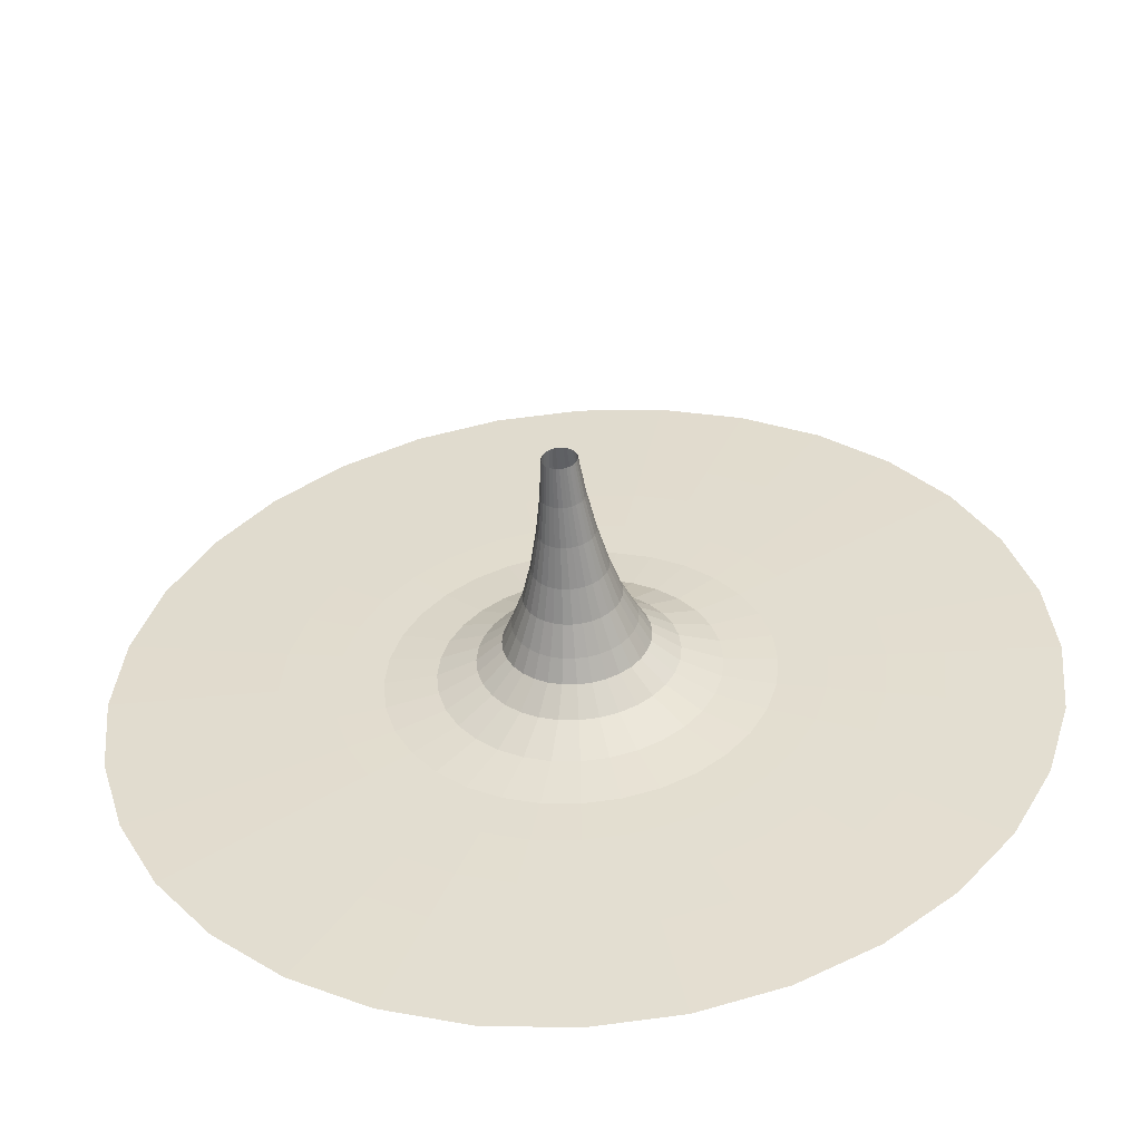
<metadata>
{"format":"obj","ext":"obj","renderer":"f3d","projection":"perspective","resolution":1024,"background":"white","views":[{"elev":-53.0,"azim":4.5,"up":"+Z"}]}
</metadata>
<code>
o Cylinder
v -0.002783 12.55 -5.15
v 1.001 12.55 -5.052
v 1.966 12.55 -4.759
v 2.856 12.55 -4.283
v 3.635 12.55 -3.643
v 4.275 12.55 -2.864
v 4.751 12.55 -1.974
v 5.044 12.55 -1.009
v 5.142 12.55 -0.005206
v 5.044 12.55 0.9986
v 4.751 12.55 1.964
v 4.275 12.55 2.853
v 3.635 12.55 3.633
v 2.856 12.55 4.273
v 1.966 12.55 4.748
v 1.001 12.55 5.041
v -0.002783 12.55 5.14
v -1.007 12.55 5.041
v -1.972 12.55 4.748
v -2.861 12.55 4.273
v -3.641 12.55 3.633
v -4.281 12.55 2.853
v -4.756 12.55 1.964
v -5.049 12.55 0.9986
v -5.148 12.55 -0.005206
v -5.049 12.55 -1.009
v -4.756 12.55 -1.974
v -4.281 12.55 -2.864
v -3.641 12.55 -3.643
v -2.861 12.55 -4.283
v -1.972 12.55 -4.759
v -1.007 12.55 -5.052
v -0.002783 14.43 -6.097
v 1.186 14.43 -5.98
v 2.328 14.43 -5.633
v 3.382 14.43 -5.07
v 4.305 14.43 -4.313
v 5.062 14.43 -3.39
v 5.625 14.43 -2.336
v 5.972 14.43 -1.194
v 6.089 14.43 -0.005206
v 5.972 14.43 1.183
v 5.625 14.43 2.326
v 5.062 14.43 3.379
v 4.305 14.43 4.302
v 3.382 14.43 5.06
v 2.328 14.43 5.623
v 1.186 14.43 5.969
v -0.002783 14.43 6.086
v -1.191 14.43 5.969
v -2.334 14.43 5.623
v -3.387 14.43 5.06
v -4.31 14.43 4.302
v -5.068 14.43 3.379
v -5.631 14.43 2.326
v -5.977 14.43 1.183
v -6.094 14.43 -0.005206
v -5.977 14.43 -1.194
v -5.631 14.43 -2.336
v -5.068 14.43 -3.39
v -4.31 14.43 -4.313
v -3.387 14.43 -5.07
v -2.334 14.43 -5.633
v -1.191 14.43 -5.98
v -0 16.21 -8.346
v 1.628 16.21 -8.185
v 3.194 16.21 -7.71
v 4.637 16.21 -6.939
v 5.901 16.21 -5.901
v 6.939 16.21 -4.637
v 7.71 16.21 -3.194
v 8.185 16.21 -1.628
v 8.346 16.21 0
v 8.185 16.21 1.628
v 7.71 16.21 3.194
v 6.939 16.21 4.637
v 5.901 16.21 5.901
v 4.637 16.21 6.939
v 3.194 16.21 7.71
v 1.628 16.21 8.185
v -0 16.21 8.346
v -1.628 16.21 8.185
v -3.194 16.21 7.71
v -4.637 16.21 6.939
v -5.901 16.21 5.901
v -6.939 16.21 4.637
v -7.71 16.21 3.194
v -8.185 16.21 1.628
v -8.346 16.21 0
v -8.185 16.21 -1.628
v -7.71 16.21 -3.194
v -6.939 16.21 -4.637
v -5.901 16.21 -5.901
v -4.637 16.21 -6.939
v -3.194 16.21 -7.71
v -1.628 16.21 -8.185
v -0 17.59 -11.69
v 2.281 17.59 -11.47
v 4.475 17.59 -10.8
v 6.497 17.59 -9.723
v 8.269 17.59 -8.269
v 9.723 17.59 -6.497
v 10.8 17.59 -4.475
v 11.47 17.59 -2.281
v 11.69 17.59 0
v 11.47 17.59 2.281
v 10.8 17.59 4.475
v 9.723 17.59 6.497
v 8.269 17.59 8.269
v 6.497 17.59 9.723
v 4.475 17.59 10.8
v 2.281 17.59 11.47
v -0 17.59 11.69
v -2.281 17.59 11.47
v -4.475 17.59 10.8
v -6.497 17.59 9.723
v -8.269 17.59 8.269
v -9.723 17.59 6.497
v -10.8 17.59 4.475
v -11.47 17.59 2.281
v -11.69 17.59 0
v -11.47 17.59 -2.281
v -10.8 17.59 -4.475
v -9.723 17.59 -6.497
v -8.269 17.59 -8.269
v -6.497 17.59 -9.723
v -4.475 17.59 -10.8
v -2.281 17.59 -11.47
v -0 17.27 -15.44
v 3.012 17.27 -15.14
v 5.907 17.27 -14.26
v 8.576 17.27 -12.84
v 10.92 17.27 -10.92
v 12.84 17.27 -8.576
v 14.26 17.27 -5.907
v 15.14 17.27 -3.012
v 15.44 17.27 -0
v 15.14 17.27 3.012
v 14.26 17.27 5.907
v 12.84 17.27 8.576
v 10.92 17.27 10.92
v 8.576 17.27 12.84
v 5.907 17.27 14.26
v 3.012 17.27 15.14
v -0 17.27 15.44
v -3.012 17.27 15.14
v -5.907 17.27 14.26
v -8.576 17.27 12.84
v -10.92 17.27 10.92
v -12.84 17.27 8.576
v -14.26 17.27 5.907
v -15.14 17.27 3.012
v -15.44 17.27 -0
v -15.14 17.27 -3.012
v -14.26 17.27 -5.907
v -12.84 17.27 -8.576
v -10.92 17.27 -10.92
v -8.576 17.27 -12.84
v -5.907 17.27 -14.26
v -3.012 17.27 -15.14
v 0.02542 17.27 -15.44
v 3.037 17.27 -15.14
v 5.933 17.27 -14.26
v 8.602 17.27 -12.84
v 10.94 17.27 -10.92
v 12.86 17.27 -8.576
v 14.29 17.27 -5.907
v 15.17 17.27 -3.012
v 15.46 17.27 -0
v 15.17 17.27 3.012
v 14.29 17.27 5.907
v 12.86 17.27 8.576
v 10.94 17.27 10.92
v 8.602 17.27 12.84
v 5.933 17.27 14.26
v 3.037 17.27 15.14
v 0.02542 17.27 15.44
v -2.986 17.27 15.14
v -5.882 17.27 14.26
v -8.551 17.27 12.84
v -10.89 17.27 10.92
v -12.81 17.27 8.576
v -14.24 17.27 5.907
v -15.11 17.27 3.012
v -15.41 17.27 -0
v -15.11 17.27 -3.012
v -14.24 17.27 -5.907
v -12.81 17.27 -8.576
v -10.89 17.27 -10.92
v -8.551 17.27 -12.84
v -5.882 17.27 -14.26
v -2.986 17.27 -15.14
v 36.05 18.58 -14.93
v -27.59 18.58 27.59
v -1e-06 18.58 -39.02
v 38.27 18.58 -7.611
v -32.44 18.58 21.68
v 39.02 18.58 -0
v -36.05 18.58 14.93
v 38.27 18.58 7.611
v -38.27 18.58 7.611
v 36.05 18.58 14.93
v -39.02 18.58 -0
v 32.44 18.58 21.68
v -38.27 18.58 -7.611
v 27.59 18.58 27.59
v -36.05 18.58 -14.93
v 21.68 18.58 32.44
v -32.44 18.58 -21.68
v 14.93 18.58 36.05
v 7.611 18.58 -38.27
v -27.59 18.58 -27.59
v 7.611 18.58 38.27
v 14.93 18.58 -36.05
v -21.68 18.58 -32.44
v -1e-06 18.58 39.02
v 21.68 18.58 -32.44
v -14.93 18.58 -36.05
v -7.611 18.58 38.27
v 27.59 18.58 -27.59
v -7.611 18.58 -38.27
v -14.93 18.58 36.05
v 32.44 18.58 -21.68
v -21.68 18.58 32.44
v -0.002783 -3.09 -1.45
v -0.002783 0.324 -1.843
v -0.002783 3.748 -2.416
v -0.002783 7.187 -3.191
v -0.002783 10.02 -4.044
v 0.7851 10.02 -3.966
v 0.6187 7.187 -3.13
v 0.4676 3.748 -2.37
v 0.3557 0.324 -1.808
v 0.279 -3.09 -1.422
v 1.543 10.02 -3.737
v 1.216 7.187 -2.949
v 0.9198 3.748 -2.233
v 0.7005 0.324 -1.703
v 0.55 -3.09 -1.34
v 2.241 10.02 -3.363
v 1.767 7.187 -2.654
v 1.337 3.748 -2.01
v 1.018 0.324 -1.533
v 0.7997 -3.09 -1.206
v 2.853 10.02 -2.861
v 2.25 7.187 -2.258
v 1.702 3.748 -1.71
v 1.297 0.324 -1.305
v 1.019 -3.09 -1.027
v 3.355 10.02 -2.249
v 2.646 7.187 -1.775
v 2.002 3.748 -1.345
v 1.525 0.3241 -1.026
v 1.198 -3.09 -0.8077
v 3.729 10.02 -1.551
v 2.941 7.187 -1.224
v 2.225 3.748 -0.9278
v 1.695 0.3241 -0.7085
v 1.332 -3.09 -0.558
v 3.958 10.02 -0.7931
v 3.122 7.187 -0.6267
v 2.362 3.748 -0.4755
v 1.8 0.3241 -0.3637
v 1.414 -3.09 -0.287
v 4.036 10.02 -0.005206
v 3.183 7.187 -0.005206
v 2.408 3.748 -0.005206
v 1.835 0.3241 -0.005206
v 1.442 -3.09 -0.005206
v 3.958 10.02 0.7827
v 3.122 7.187 0.6163
v 2.362 3.748 0.4651
v 1.8 0.3241 0.3533
v 1.414 -3.09 0.2766
v 3.729 10.02 1.54
v 2.941 7.187 1.214
v 2.225 3.748 0.9174
v 1.695 0.3241 0.698
v 1.332 -3.09 0.5476
v 3.355 10.02 2.239
v 2.646 7.187 1.765
v 2.002 3.748 1.334
v 1.525 0.3241 1.016
v 1.198 -3.09 0.7973
v 2.853 10.02 2.851
v 2.25 7.187 2.248
v 1.702 3.748 1.7
v 1.297 0.3241 1.294
v 1.019 -3.09 1.016
v 2.241 10.02 3.353
v 1.767 7.187 2.644
v 1.337 3.748 1.999
v 1.018 0.3241 1.523
v 0.7997 -3.09 1.196
v 1.543 10.02 3.726
v 1.216 7.187 2.938
v 0.9198 3.748 2.222
v 0.7005 0.3241 1.693
v 0.55 -3.09 1.329
v 0.7851 10.02 3.956
v 0.6187 7.187 3.119
v 0.4676 3.748 2.359
v 0.3557 0.3241 1.797
v 0.279 -3.09 1.412
v -0.002783 10.02 4.034
v -0.002783 7.187 3.181
v -0.002783 3.748 2.406
v -0.002783 0.3241 1.832
v -0.002783 -3.09 1.439
v -0.7907 10.02 3.956
v -0.6243 7.187 3.119
v -0.4731 3.748 2.359
v -0.3613 0.3241 1.797
v -0.2846 -3.09 1.412
v -1.548 10.02 3.726
v -1.222 7.187 2.938
v -0.9254 3.748 2.222
v -0.706 0.3241 1.693
v -0.5556 -3.09 1.329
v -2.247 10.02 3.353
v -1.773 7.187 2.644
v -1.342 3.748 1.999
v -1.024 0.3241 1.523
v -0.8053 -3.09 1.196
v -2.859 10.02 2.851
v -2.255 7.187 2.248
v -1.708 3.748 1.7
v -1.302 0.3241 1.294
v -1.024 -3.09 1.016
v -3.361 10.02 2.239
v -2.652 7.187 1.765
v -2.007 3.748 1.334
v -1.531 0.3241 1.016
v -1.204 -3.09 0.7973
v -3.734 10.02 1.54
v -2.946 7.187 1.214
v -2.23 3.748 0.9174
v -1.701 0.3241 0.698
v -1.337 -3.09 0.5476
v -3.964 10.02 0.7827
v -3.127 7.187 0.6163
v -2.367 3.748 0.4651
v -1.805 0.324 0.3533
v -1.42 -3.09 0.2766
v -4.042 10.02 -0.005206
v -3.189 7.187 -0.005206
v -2.414 3.748 -0.005206
v -1.84 0.324 -0.005206
v -1.447 -3.09 -0.005206
v -3.964 10.02 -0.7931
v -3.127 7.187 -0.6267
v -2.367 3.748 -0.4755
v -1.805 0.324 -0.3637
v -1.42 -3.09 -0.287
v -3.734 10.02 -1.551
v -2.946 7.187 -1.224
v -2.23 3.748 -0.9278
v -1.701 0.324 -0.7085
v -1.337 -3.09 -0.558
v -3.361 10.02 -2.249
v -2.652 7.187 -1.775
v -2.007 3.748 -1.345
v -1.531 0.324 -1.026
v -1.204 -3.09 -0.8077
v -2.859 10.02 -2.861
v -2.255 7.187 -2.258
v -1.708 3.748 -1.71
v -1.302 0.324 -1.305
v -1.024 -3.09 -1.027
v -2.247 10.02 -3.363
v -1.773 7.187 -2.654
v -1.342 3.748 -2.01
v -1.024 0.324 -1.533
v -0.8053 -3.09 -1.206
v -1.548 10.02 -3.737
v -1.222 7.187 -2.949
v -0.9254 3.748 -2.233
v -0.706 0.324 -1.703
v -0.5556 -3.09 -1.34
v -0.7907 10.02 -3.966
v -0.6243 7.187 -3.13
v -0.4731 3.748 -2.37
v -0.3613 0.324 -1.808
v -0.2846 -3.09 -1.422
v 33.64 18.45 -6.692
v 29.02 18.32 -5.772
v 24.39 18.2 -4.852
v 19.77 18.11 -3.933
v 15.8 18.05 -3.142
v -28.52 18.45 19.06
v -24.6 18.32 16.44
v -20.68 18.2 13.82
v -16.76 18.11 11.2
v -13.39 18.05 8.949
v 34.3 18.45 -0
v 29.59 18.32 -0
v 24.87 18.2 -0
v 20.16 18.11 -0
v 16.11 18.05 0
v -31.69 18.45 13.13
v -27.33 18.32 11.32
v -22.98 18.2 9.518
v -18.62 18.11 7.714
v -14.88 18.05 6.164
v 33.64 18.45 6.692
v 29.02 18.32 5.772
v 24.39 18.2 4.852
v 19.77 18.11 3.933
v 15.8 18.05 3.142
v -33.64 18.45 6.692
v -29.02 18.32 5.772
v -24.39 18.2 4.852
v -19.77 18.11 3.933
v -15.8 18.05 3.142
v 31.69 18.45 13.13
v 27.33 18.32 11.32
v 22.98 18.2 9.518
v 18.62 18.11 7.714
v 14.88 18.05 6.164
v -34.3 18.45 -0
v -29.59 18.32 -0
v -24.87 18.2 -0
v -20.16 18.11 -0
v -16.11 18.05 0
v 28.52 18.45 19.06
v 24.6 18.32 16.44
v 20.68 18.2 13.82
v 16.76 18.11 11.2
v 13.39 18.05 8.949
v -33.64 18.45 -6.692
v -29.02 18.32 -5.772
v -24.39 18.2 -4.852
v -19.77 18.11 -3.933
v -15.8 18.05 -3.142
v 24.25 18.45 24.25
v 20.92 18.32 20.92
v 17.59 18.2 17.59
v 14.25 18.11 14.25
v 11.39 18.05 11.39
v -31.69 18.45 -13.13
v -27.33 18.32 -11.32
v -22.98 18.2 -9.518
v -18.62 18.11 -7.714
v -14.88 18.05 -6.164
v 19.06 18.45 28.52
v 16.44 18.32 24.6
v 13.82 18.2 20.68
v 11.2 18.11 16.76
v 8.949 18.05 13.39
v -28.52 18.45 -19.06
v -24.6 18.32 -16.44
v -20.68 18.2 -13.82
v -16.76 18.11 -11.2
v -13.39 18.05 -8.949
v 13.13 18.45 31.69
v 11.32 18.32 27.33
v 9.518 18.2 22.98
v 7.714 18.11 18.62
v 6.164 18.05 14.88
v 6.692 18.45 -33.64
v 5.772 18.32 -29.02
v 4.852 18.2 -24.39
v 3.933 18.11 -19.77
v 3.142 18.05 -15.8
v -24.25 18.45 -24.25
v -20.92 18.32 -20.92
v -17.59 18.2 -17.59
v -14.25 18.11 -14.25
v -11.39 18.05 -11.39
v 6.692 18.45 33.64
v 5.772 18.32 29.02
v 4.852 18.2 24.39
v 3.933 18.11 19.77
v 3.142 18.05 15.8
v 13.13 18.45 -31.69
v 11.32 18.32 -27.33
v 9.518 18.2 -22.98
v 7.714 18.11 -18.62
v 6.164 18.05 -14.88
v -19.06 18.45 -28.52
v -16.44 18.32 -24.6
v -13.82 18.2 -20.68
v -11.2 18.11 -16.76
v -8.949 18.05 -13.39
v -1e-06 18.45 34.3
v -1e-06 18.32 29.59
v -0 18.2 24.87
v -0 18.11 20.16
v -0 18.05 16.11
v 19.06 18.45 -28.52
v 16.44 18.32 -24.6
v 13.82 18.2 -20.68
v 11.2 18.11 -16.76
v 8.949 18.05 -13.39
v -13.13 18.45 -31.69
v -11.32 18.32 -27.33
v -9.518 18.2 -22.98
v -7.714 18.11 -18.62
v -6.164 18.05 -14.88
v -6.692 18.45 33.64
v -5.772 18.32 29.02
v -4.852 18.2 24.39
v -3.933 18.11 19.77
v -3.142 18.05 15.8
v 24.25 18.45 -24.25
v 20.92 18.32 -20.92
v 17.59 18.2 -17.59
v 14.25 18.11 -14.25
v 11.39 18.05 -11.39
v -6.692 18.45 -33.64
v -5.772 18.32 -29.02
v -4.852 18.2 -24.39
v -3.933 18.11 -19.77
v -3.142 18.05 -15.8
v -13.13 18.45 31.69
v -11.32 18.32 27.33
v -9.518 18.2 22.98
v -7.714 18.11 18.62
v -6.164 18.05 14.88
v 28.52 18.45 -19.06
v 24.6 18.32 -16.44
v 20.68 18.2 -13.82
v 16.76 18.11 -11.2
v 13.39 18.05 -8.949
v -19.06 18.45 28.52
v -16.44 18.32 24.6
v -13.82 18.2 20.68
v -11.2 18.11 16.76
v -8.949 18.05 13.39
v 14.88 18.05 -6.164
v 18.62 18.11 -7.714
v 22.98 18.2 -9.518
v 27.33 18.32 -11.32
v 31.69 18.45 -13.13
v -11.39 18.05 11.39
v -14.25 18.11 14.25
v -17.59 18.2 17.59
v -20.92 18.32 20.92
v -24.25 18.45 24.25
v -0 18.05 -16.11
v -0 18.11 -20.16
v -0 18.2 -24.87
v -1e-06 18.32 -29.59
v -1e-06 18.45 -34.3
f 2 3 235 230
f 3 4 240 235
f 4 5 245 240
f 5 6 250 245
f 6 7 255 250
f 7 8 260 255
f 8 9 265 260
f 9 10 270 265
f 10 11 275 270
f 11 12 280 275
f 12 13 285 280
f 13 14 290 285
f 14 15 295 290
f 15 16 300 295
f 16 17 305 300
f 17 18 310 305
f 18 19 315 310
f 19 20 320 315
f 20 21 325 320
f 21 22 330 325
f 22 23 335 330
f 23 24 340 335
f 24 25 345 340
f 25 26 350 345
f 26 27 355 350
f 27 28 360 355
f 28 29 365 360
f 29 30 370 365
f 30 31 375 370
f 31 32 380 375
f 32 1 229 380
f 102 524 530 103
f 21 20 52 53
f 8 7 39 40
f 22 21 53 54
f 9 8 40 41
f 23 22 54 55
f 10 9 41 42
f 24 23 55 56
f 11 10 42 43
f 25 24 56 57
f 12 11 43 44
f 26 25 57 58
f 13 12 44 45
f 27 26 58 59
f 14 13 45 46
f 28 27 59 60
f 15 14 46 47
f 2 1 33 34
f 29 28 60 61
f 16 15 47 48
f 3 2 34 35
f 30 29 61 62
f 17 16 48 49
f 4 3 35 36
f 31 30 62 63
f 18 17 49 50
f 5 4 36 37
f 32 31 63 64
f 19 18 50 51
f 6 5 37 38
f 1 32 64 33
f 20 19 51 52
f 7 6 38 39
f 56 88 89 57
f 43 75 76 44
f 57 89 90 58
f 44 76 77 45
f 58 90 91 59
f 33 65 66 34
f 59 91 92 60
f 60 92 93 61
f 45 77 78 46
f 51 83 84 52
f 61 93 94 62
f 46 78 79 47
f 35 67 68 36
f 62 94 95 63
f 47 79 80 48
f 36 68 69 37
f 63 95 96 64
f 48 80 81 49
f 37 69 70 38
f 64 96 65 33
f 49 81 82 50
f 38 70 71 39
f 52 84 85 53
f 39 71 72 40
f 53 85 86 54
f 40 72 73 41
f 54 86 87 55
f 41 73 74 42
f 55 87 88 56
f 42 74 75 43
f 69 68 100 101
f 96 95 127 128
f 83 82 114 115
f 70 69 101 102
f 65 96 128 97
f 84 83 115 116
f 71 70 102 103
f 85 84 116 117
f 72 71 103 104
f 86 85 117 118
f 73 72 104 105
f 87 86 118 119
f 74 73 105 106
f 88 87 119 120
f 75 74 106 107
f 89 88 120 121
f 76 75 107 108
f 90 89 121 122
f 77 76 108 109
f 91 90 122 123
f 78 77 109 110
f 92 91 123 124
f 79 78 110 111
f 66 65 97 98
f 93 92 124 125
f 80 79 111 112
f 67 66 98 99
f 94 93 125 126
f 81 80 112 113
f 68 67 99 100
f 95 94 126 127
f 115 519 529 116
f 128 514 540 97
f 101 509 524 102
f 114 504 519 115
f 127 499 514 128
f 100 494 509 101
f 113 489 504 114
f 126 484 499 127
f 99 479 494 100
f 112 474 489 113
f 125 469 484 126
f 98 464 479 99
f 111 459 474 112
f 124 454 469 125
f 97 540 464 98
f 110 449 459 111
f 123 444 454 124
f 109 439 449 110
f 122 434 444 123
f 108 429 439 109
f 121 424 434 122
f 107 419 429 108
f 120 414 424 121
f 106 409 419 107
f 119 404 414 120
f 105 399 409 106
f 118 394 404 119
f 104 389 399 105
f 117 535 394 118
f 103 530 389 104
f 530 531 388 389
f 539 525 224 194
f 534 520 223 193
f 525 515 222 224
f 544 510 221 195
f 520 505 220 223
f 515 500 219 222
f 510 495 218 221
f 505 490 217 220
f 500 485 216 219
f 495 480 215 218
f 490 475 214 217
f 485 470 213 216
f 480 465 212 215
f 475 460 211 214
f 470 455 210 213
f 465 450 209 212
f 460 544 195 211
f 455 445 208 210
f 450 440 207 209
f 445 435 206 208
f 440 430 205 207
f 435 425 204 206
f 430 420 203 205
f 425 415 202 204
f 420 410 201 203
f 415 405 200 202
f 410 400 199 201
f 405 395 198 200
f 400 390 197 199
f 395 385 196 198
f 390 539 194 197
f 378 383 384 379
f 377 382 383 378
f 376 381 382 377
f 375 380 381 376
f 373 378 379 374
f 372 377 378 373
f 371 376 377 372
f 370 375 376 371
f 368 373 374 369
f 367 372 373 368
f 366 371 372 367
f 365 370 371 366
f 363 368 369 364
f 362 367 368 363
f 361 366 367 362
f 360 365 366 361
f 358 363 364 359
f 357 362 363 358
f 356 361 362 357
f 355 360 361 356
f 353 358 359 354
f 352 357 358 353
f 351 356 357 352
f 350 355 356 351
f 348 353 354 349
f 347 352 353 348
f 346 351 352 347
f 345 350 351 346
f 343 348 349 344
f 342 347 348 343
f 341 346 347 342
f 340 345 346 341
f 338 343 344 339
f 337 342 343 338
f 336 341 342 337
f 335 340 341 336
f 333 338 339 334
f 332 337 338 333
f 331 336 337 332
f 330 335 336 331
f 328 333 334 329
f 327 332 333 328
f 326 331 332 327
f 325 330 331 326
f 323 328 329 324
f 322 327 328 323
f 321 326 327 322
f 320 325 326 321
f 318 323 324 319
f 317 322 323 318
f 316 321 322 317
f 315 320 321 316
f 313 318 319 314
f 312 317 318 313
f 311 316 317 312
f 310 315 316 311
f 308 313 314 309
f 307 312 313 308
f 306 311 312 307
f 305 310 311 306
f 303 308 309 304
f 302 307 308 303
f 301 306 307 302
f 300 305 306 301
f 298 303 304 299
f 297 302 303 298
f 296 301 302 297
f 295 300 301 296
f 293 298 299 294
f 292 297 298 293
f 291 296 297 292
f 290 295 296 291
f 288 293 294 289
f 287 292 293 288
f 286 291 292 287
f 285 290 291 286
f 283 288 289 284
f 282 287 288 283
f 281 286 287 282
f 280 285 286 281
f 278 283 284 279
f 277 282 283 278
f 276 281 282 277
f 275 280 281 276
f 273 278 279 274
f 272 277 278 273
f 271 276 277 272
f 270 275 276 271
f 268 273 274 269
f 267 272 273 268
f 266 271 272 267
f 265 270 271 266
f 263 268 269 264
f 262 267 268 263
f 261 266 267 262
f 260 265 266 261
f 258 263 264 259
f 257 262 263 258
f 256 261 262 257
f 255 260 261 256
f 253 258 259 254
f 252 257 258 253
f 251 256 257 252
f 250 255 256 251
f 248 253 254 249
f 247 252 253 248
f 246 251 252 247
f 245 250 251 246
f 243 248 249 244
f 242 247 248 243
f 241 246 247 242
f 240 245 246 241
f 238 243 244 239
f 237 242 243 238
f 236 241 242 237
f 235 240 241 236
f 233 238 239 234
f 232 237 238 233
f 231 236 237 232
f 230 235 236 231
f 225 226 233 234
f 226 227 232 233
f 227 228 231 232
f 228 229 230 231
f 82 81 113 114
f 383 226 225 384
f 382 227 226 383
f 381 228 227 382
f 50 82 83 51
f 34 66 67 35
f 535 536 393 394
f 536 537 392 393
f 537 538 391 392
f 538 539 390 391
f 388 398 399 389
f 387 397 398 388
f 386 396 397 387
f 385 395 396 386
f 393 403 404 394
f 392 402 403 393
f 391 401 402 392
f 390 400 401 391
f 398 408 409 399
f 397 407 408 398
f 396 406 407 397
f 395 405 406 396
f 403 413 414 404
f 402 412 413 403
f 401 411 412 402
f 400 410 411 401
f 408 418 419 409
f 407 417 418 408
f 406 416 417 407
f 405 415 416 406
f 413 423 424 414
f 412 422 423 413
f 411 421 422 412
f 410 420 421 411
f 418 428 429 419
f 417 427 428 418
f 416 426 427 417
f 415 425 426 416
f 423 433 434 424
f 422 432 433 423
f 421 431 432 422
f 420 430 431 421
f 428 438 439 429
f 427 437 438 428
f 426 436 437 427
f 425 435 436 426
f 433 443 444 434
f 432 442 443 433
f 431 441 442 432
f 430 440 441 431
f 438 448 449 439
f 437 447 448 438
f 436 446 447 437
f 435 445 446 436
f 443 453 454 444
f 442 452 453 443
f 441 451 452 442
f 440 450 451 441
f 448 458 459 449
f 447 457 458 448
f 446 456 457 447
f 445 455 456 446
f 540 541 463 464
f 541 542 462 463
f 542 543 461 462
f 543 544 460 461
f 453 468 469 454
f 452 467 468 453
f 451 466 467 452
f 450 465 466 451
f 458 473 474 459
f 457 472 473 458
f 456 471 472 457
f 455 470 471 456
f 463 478 479 464
f 462 477 478 463
f 461 476 477 462
f 460 475 476 461
f 468 483 484 469
f 467 482 483 468
f 466 481 482 467
f 465 480 481 466
f 473 488 489 474
f 472 487 488 473
f 471 486 487 472
f 470 485 486 471
f 478 493 494 479
f 477 492 493 478
f 476 491 492 477
f 475 490 491 476
f 483 498 499 484
f 482 497 498 483
f 481 496 497 482
f 480 495 496 481
f 488 503 504 489
f 487 502 503 488
f 486 501 502 487
f 485 500 501 486
f 493 508 509 494
f 492 507 508 493
f 491 506 507 492
f 490 505 506 491
f 498 513 514 499
f 497 512 513 498
f 496 511 512 497
f 495 510 511 496
f 503 518 519 504
f 502 517 518 503
f 501 516 517 502
f 500 515 516 501
f 508 523 524 509
f 507 522 523 508
f 506 521 522 507
f 505 520 521 506
f 513 541 540 514
f 512 542 541 513
f 511 543 542 512
f 510 544 543 511
f 518 528 529 519
f 517 527 528 518
f 516 526 527 517
f 515 525 526 516
f 523 531 530 524
f 522 532 531 523
f 521 533 532 522
f 520 534 533 521
f 528 536 535 529
f 527 537 536 528
f 526 538 537 527
f 525 539 538 526
f 531 532 387 388
f 532 533 386 387
f 533 534 385 386
f 385 534 193 196
f 229 1 2 230
f 380 229 228 381
f 116 529 535 117
l 148 180
l 181 149
l 135 167
l 168 136
l 182 150
l 169 137
l 183 151
l 170 138
l 184 152
l 171 139
l 185 153
l 172 140
l 186 154
l 173 141
l 187 155
l 174 142
l 188 156
l 175 143
l 129 161
l 162 130
l 189 157
l 176 144
l 163 131
l 190 158
l 177 145
l 164 132
l 191 159
l 178 146
l 165 133
l 192 160
l 179 147
l 166 134

</code>
